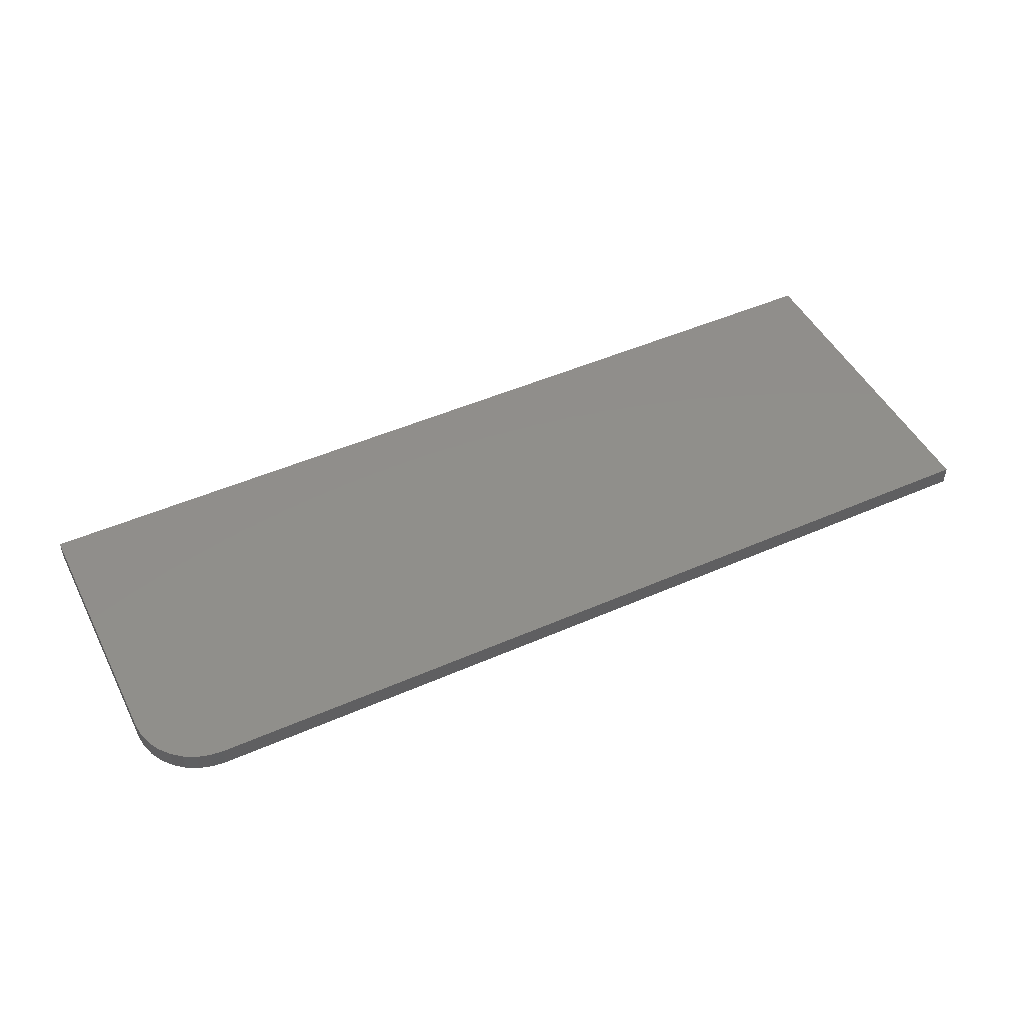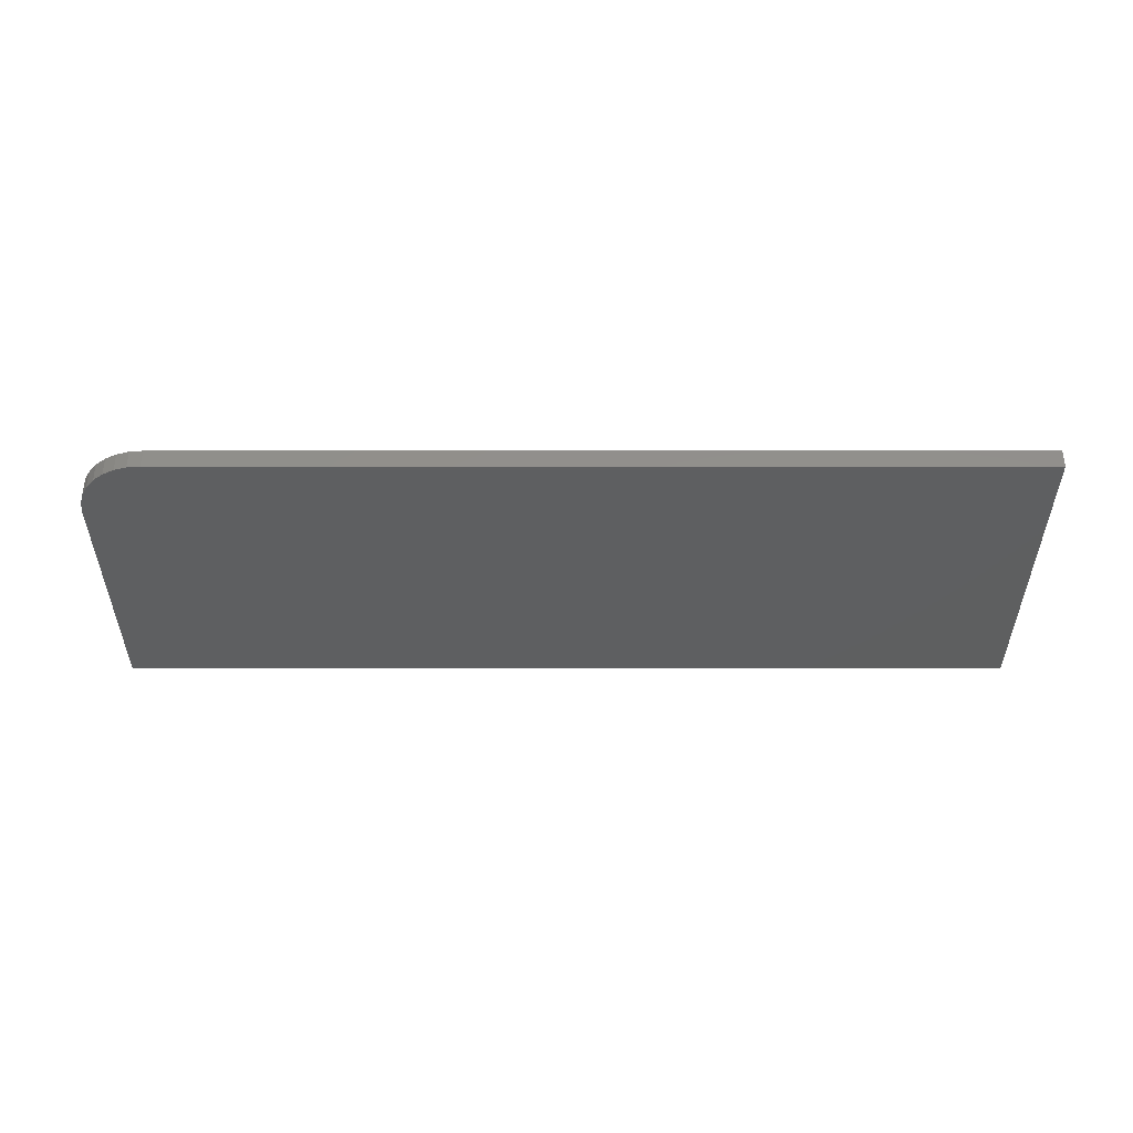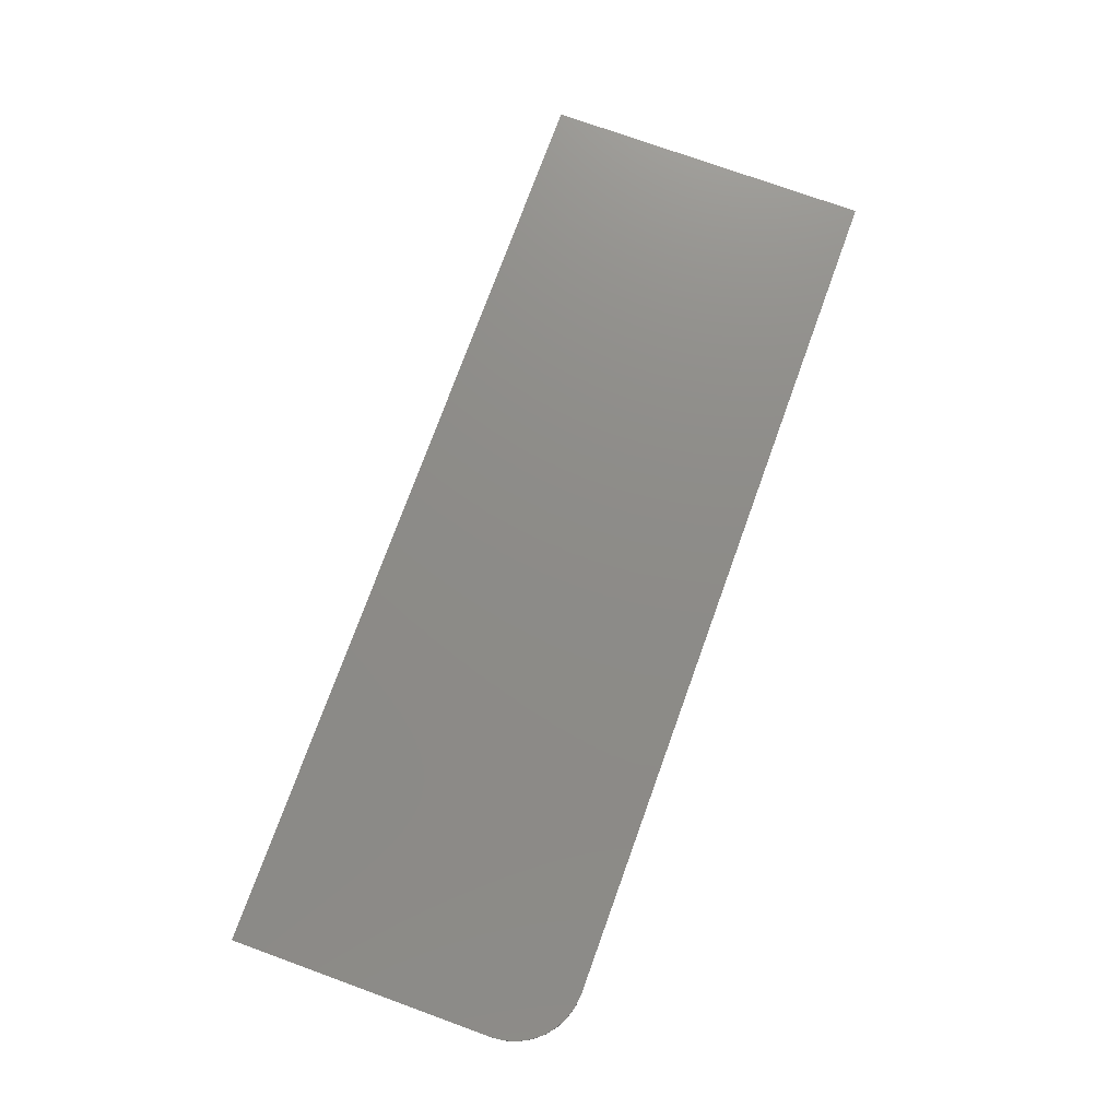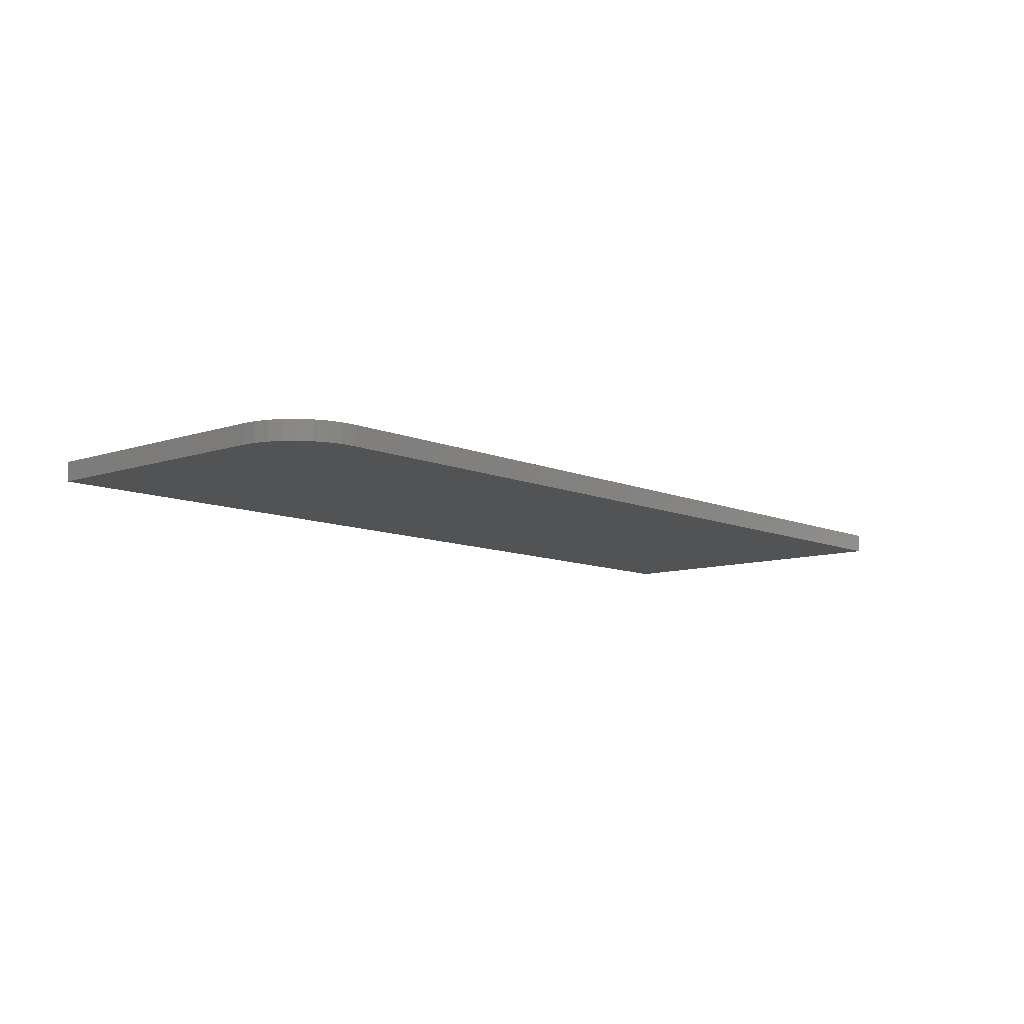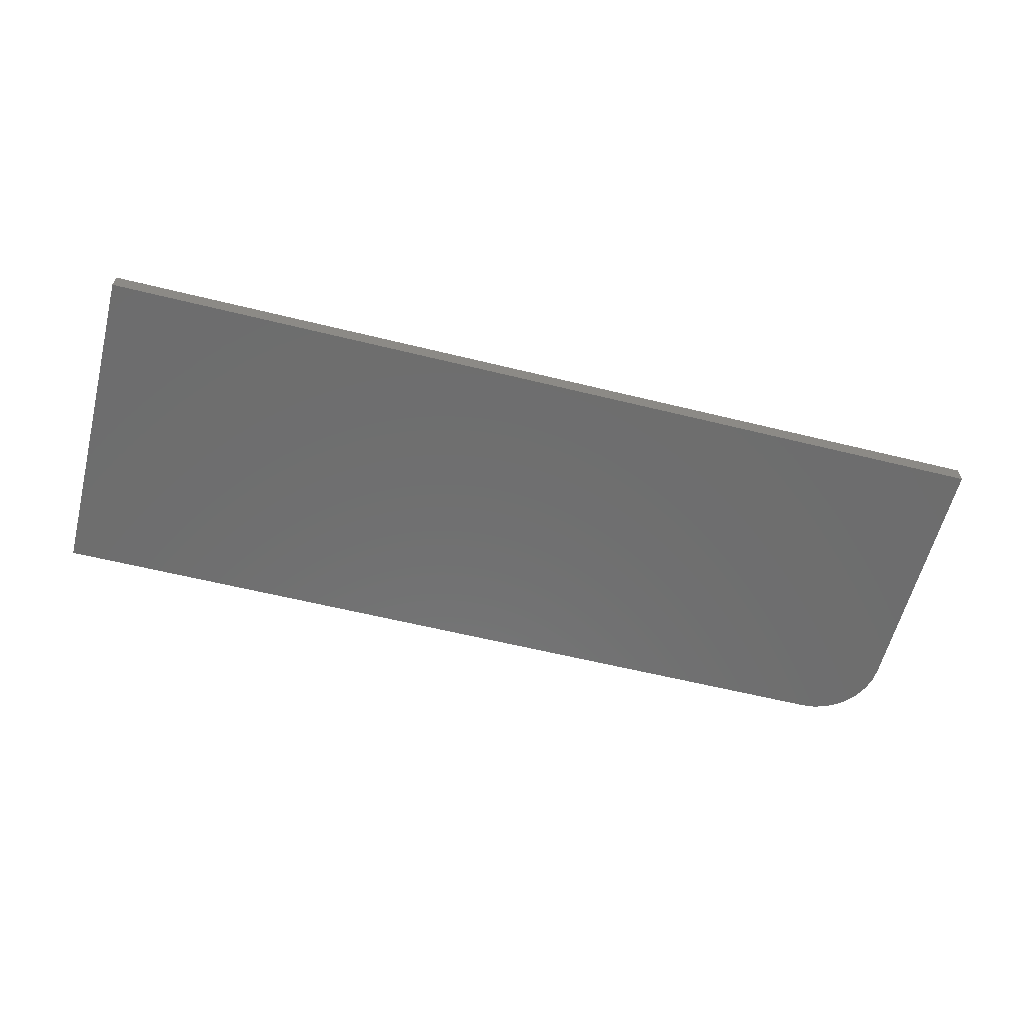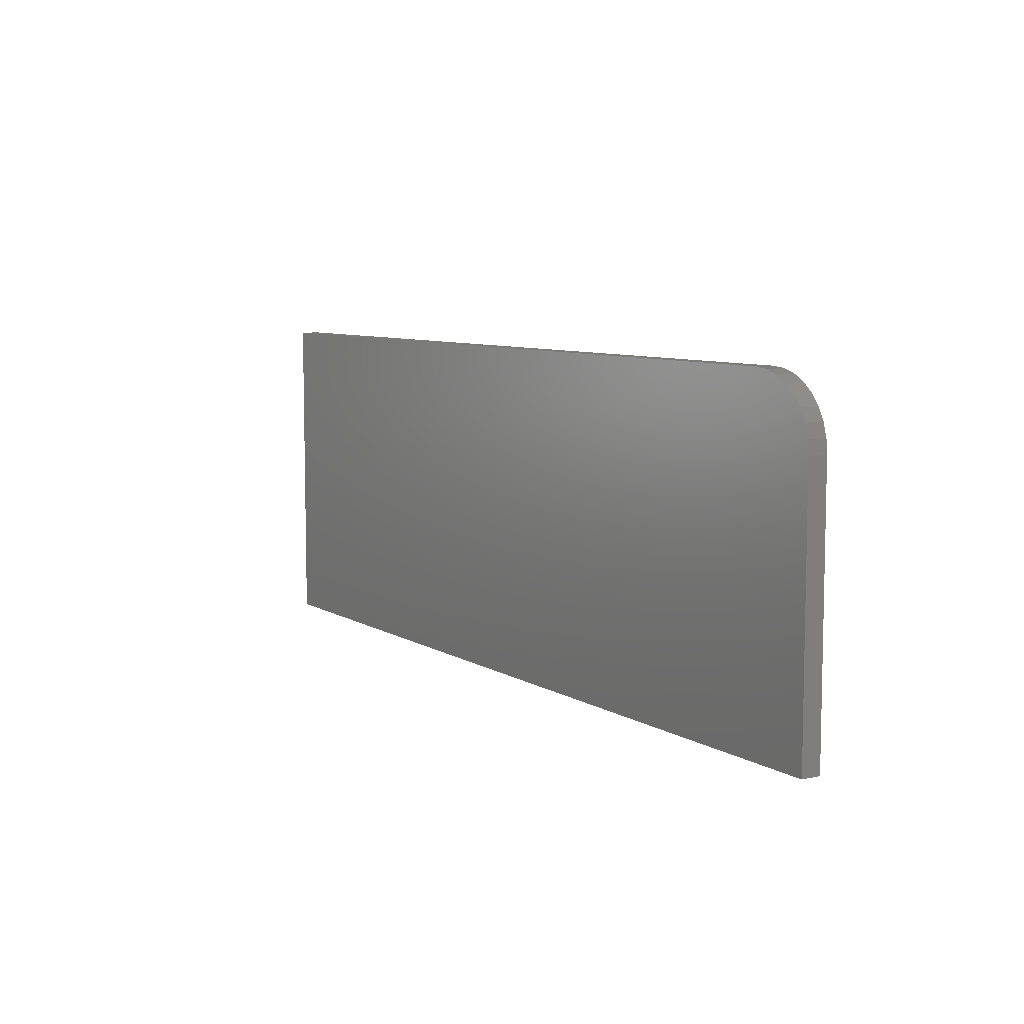
<metadata>
{"format":"stl","ext":"stl","renderer":"f3d","projection":"perspective","resolution":1024,"background":"white","views":[{"elev":47.9,"azim":-26.2,"up":"+Y"},{"elev":-37.3,"azim":-0.0,"up":"+Y"},{"elev":75.3,"azim":-70.1,"up":"+Y"},{"elev":-9.5,"azim":-48.5,"up":"+Y"},{"elev":-59.8,"azim":165.8,"up":"+Y"},{"elev":7.6,"azim":-121.7,"up":"+Z"}]}
</metadata>
<code>
# stl→obj: 24 verts, 44 faces
v 0.75 -0.01562 0.2684
v 0.05469 -0.01562 0.2684
v 0.04402 -0.01562 0.2674
v 0.03376 -0.01562 0.2643
v 0.0243 -0.01562 0.2592
v 0.01602 -0.01562 0.2524
v 0.009217 -0.01562 0.2441
v 0.004163 -0.01562 0.2347
v 0.001051 -0.01562 0.2244
v 1.309e-17 -0.01562 0.2137
v 0 -0.01562 0
v 0.75 -0.01562 -4.592e-17
v 0.75 0 0.2684
v 0.75 0 -4.592e-17
v 0 0 0
v 1.309e-17 0 0.2137
v 0.001051 0 0.2244
v 0.004163 0 0.2347
v 0.009217 0 0.2441
v 0.01602 0 0.2524
v 0.0243 0 0.2592
v 0.03376 0 0.2643
v 0.04402 0 0.2674
v 0.05469 0 0.2684
f 1 2 3
f 1 3 4
f 1 4 5
f 1 5 6
f 1 6 7
f 1 7 8
f 1 8 9
f 1 9 10
f 1 10 11
f 1 11 12
f 13 14 15
f 13 15 16
f 13 16 17
f 13 17 18
f 13 18 19
f 13 19 20
f 13 20 21
f 13 21 22
f 13 22 23
f 13 23 24
f 10 16 11
f 11 16 15
f 1 13 2
f 2 13 24
f 16 10 17
f 17 10 9
f 17 9 18
f 18 9 8
f 18 8 19
f 19 8 7
f 19 7 20
f 20 7 6
f 20 6 21
f 21 6 5
f 21 5 22
f 22 5 4
f 22 4 23
f 23 4 3
f 23 3 24
f 24 3 2
f 12 14 1
f 1 14 13
f 11 15 12
f 12 15 14

</code>
